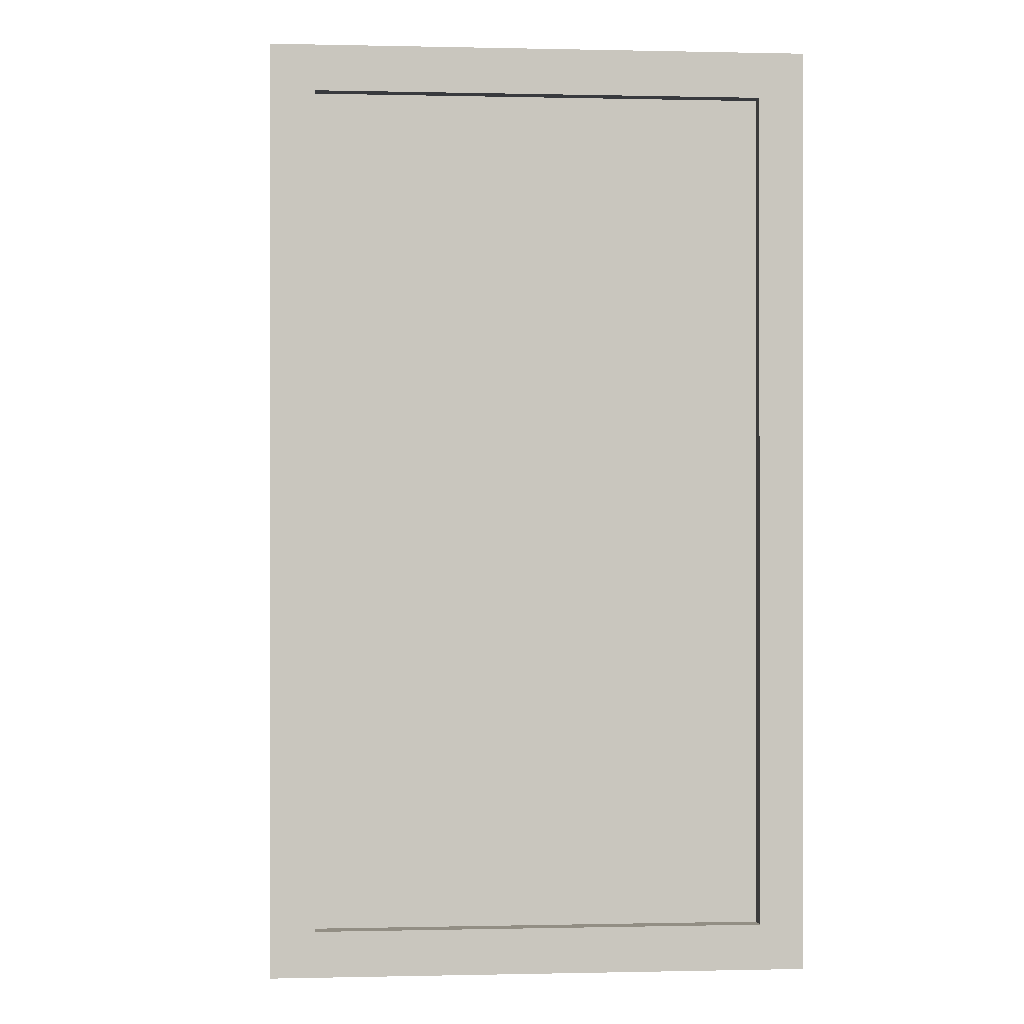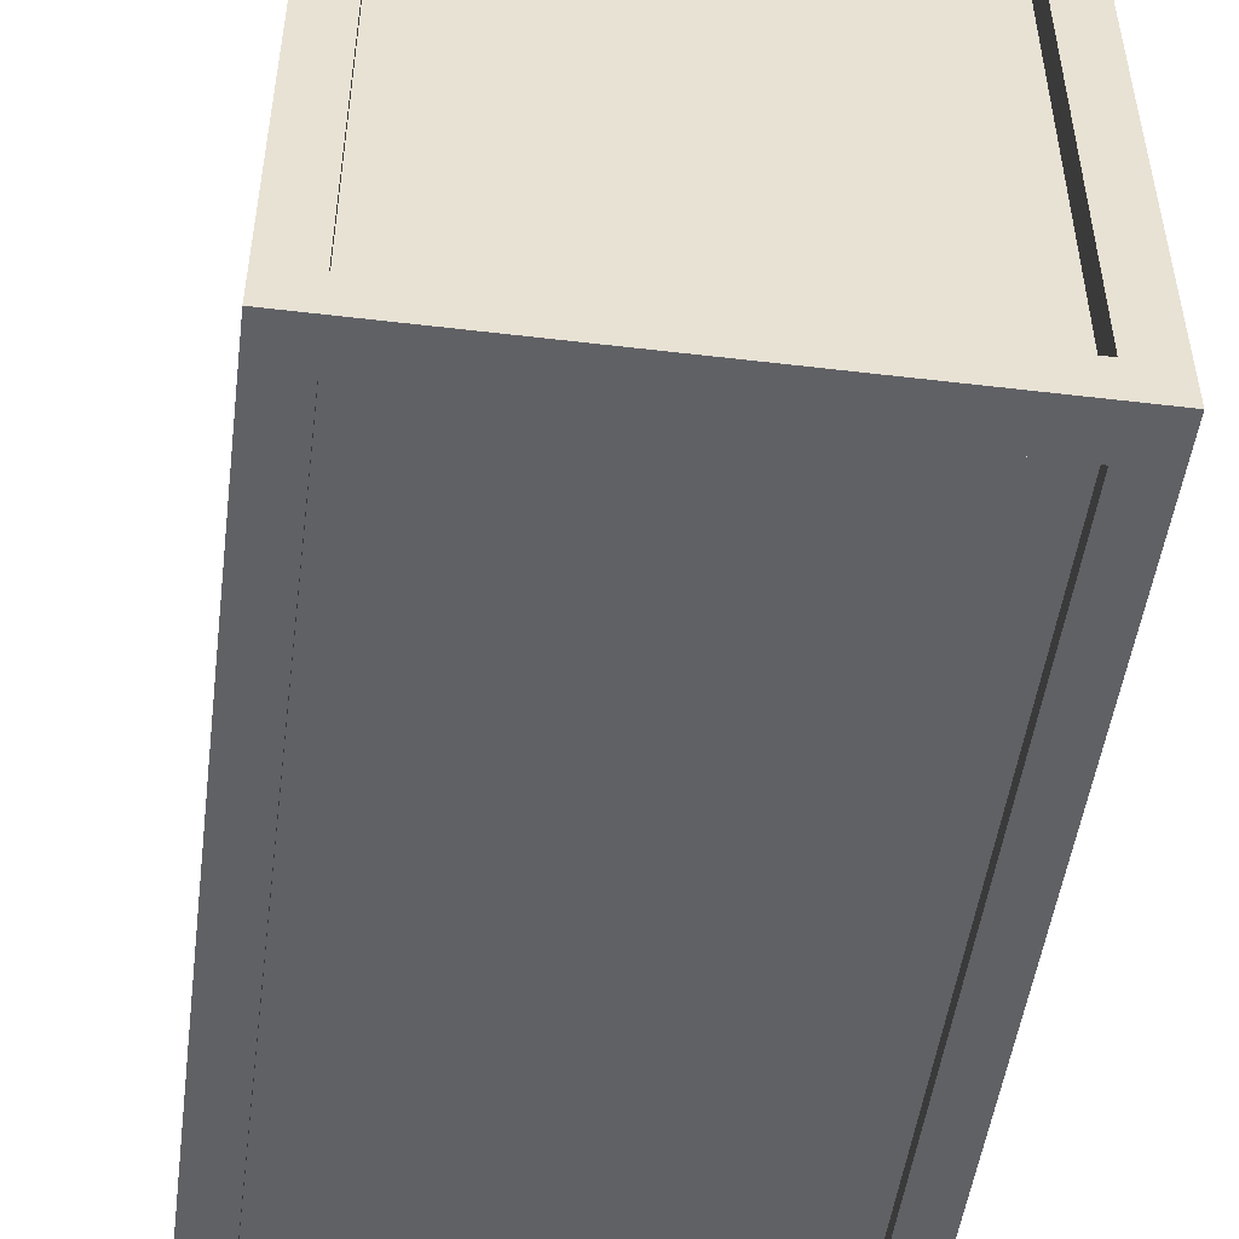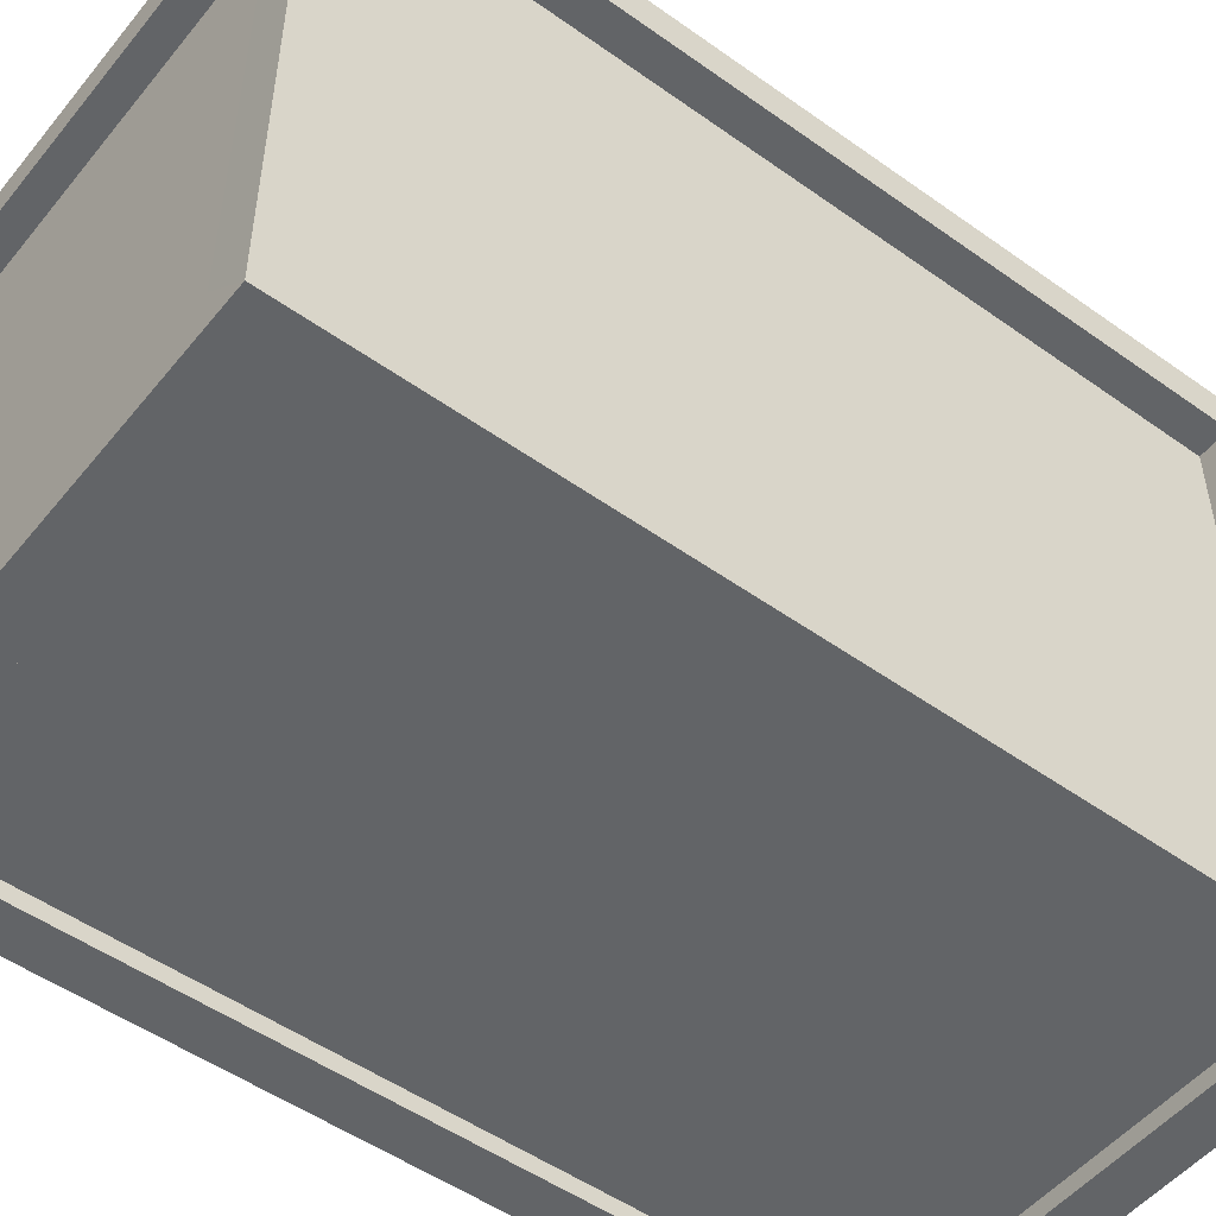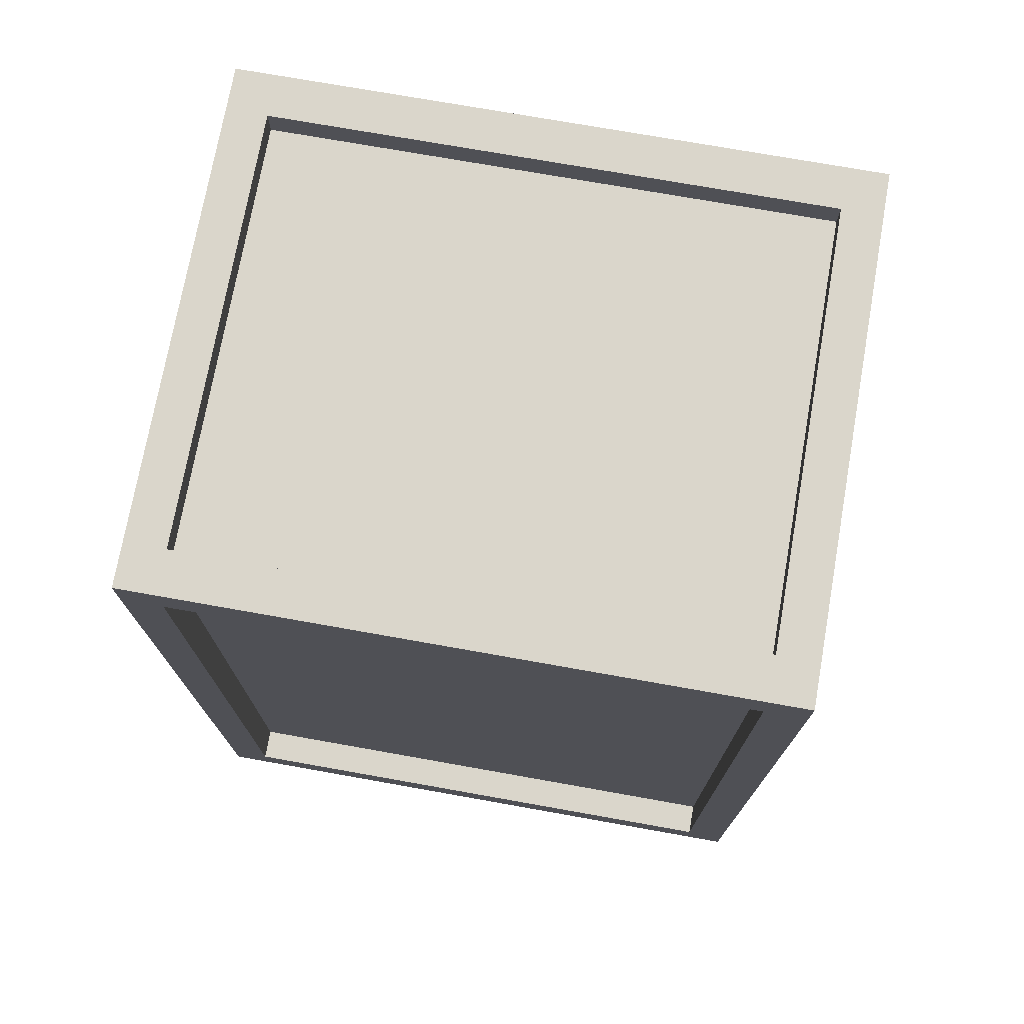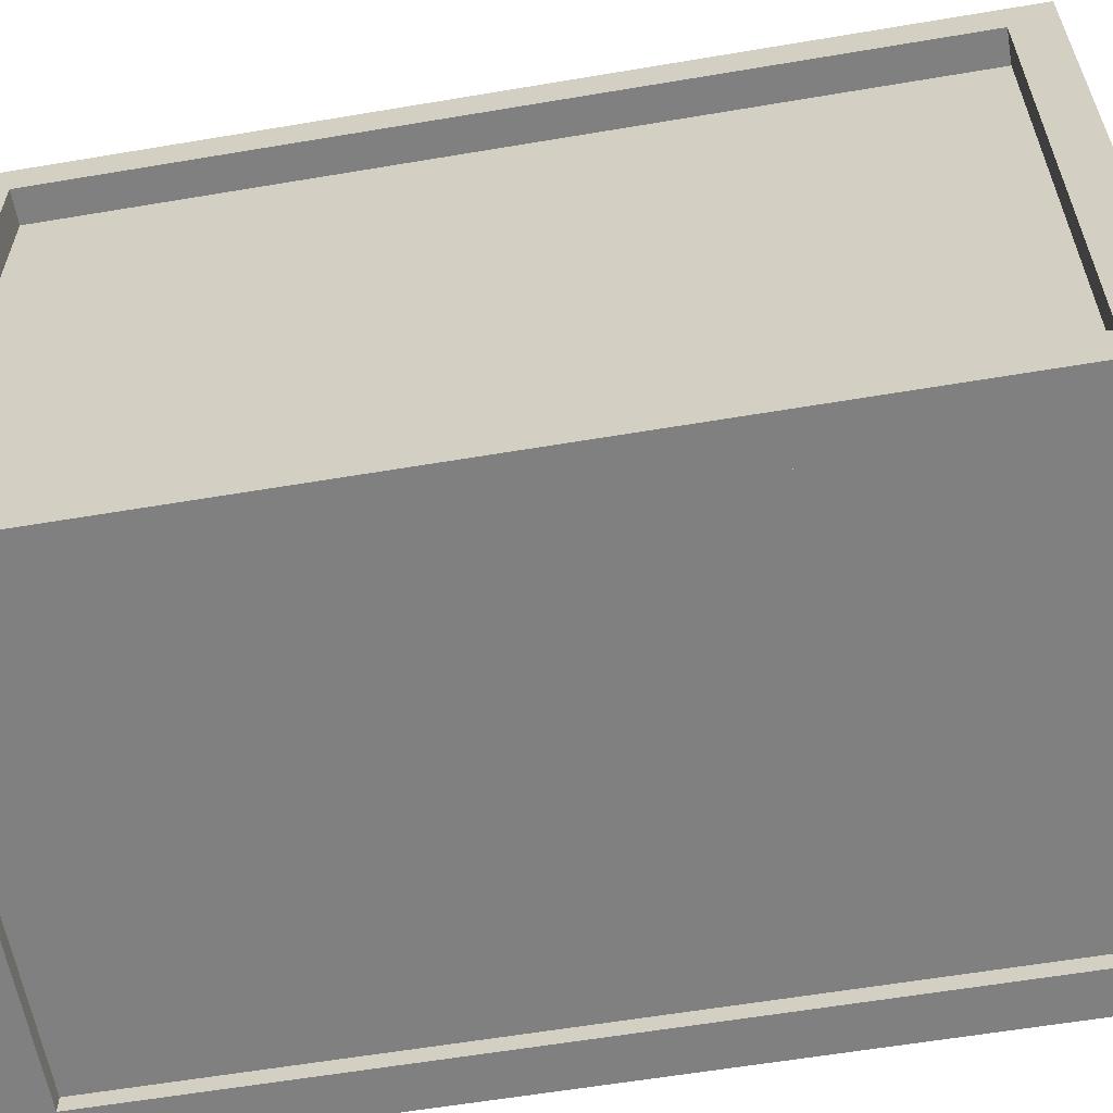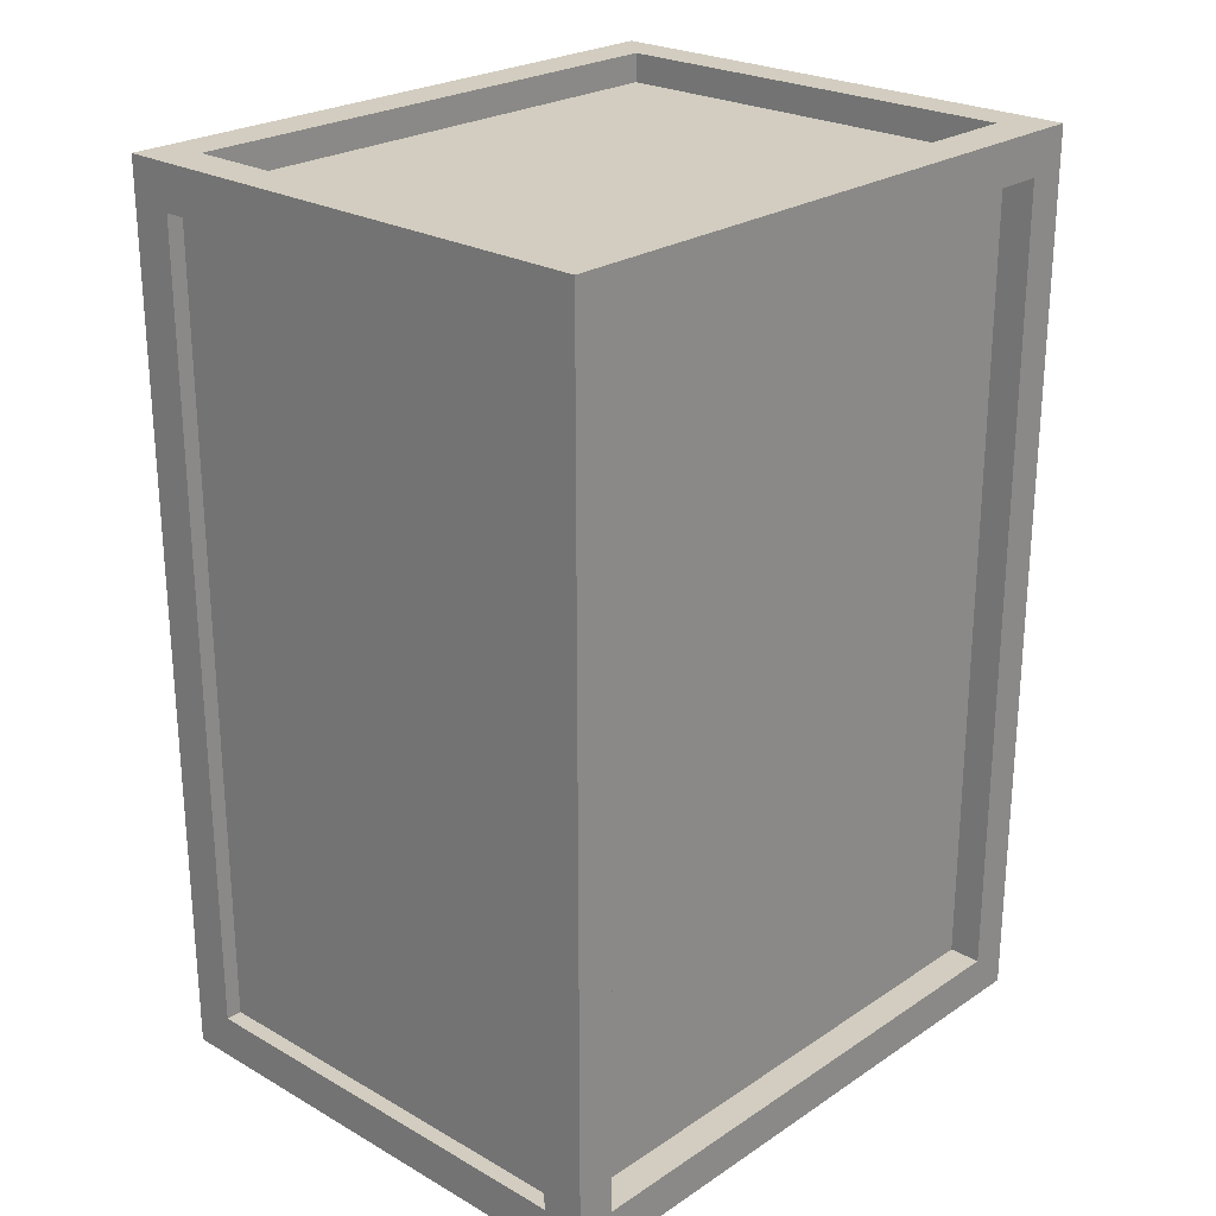
<metadata>
{"format":"obj","ext":"obj","renderer":"f3d","projection":"perspective","resolution":1024,"background":"white","views":[{"elev":-0.2,"azim":-4.8,"up":"+Z"},{"elev":-50.1,"azim":172.5,"up":"+Y"},{"elev":-51.1,"azim":52.2,"up":"+Y"},{"elev":73.8,"azim":100.1,"up":"+Z"},{"elev":-60.0,"azim":99.8,"up":"+Y"},{"elev":24.5,"azim":42.9,"up":"+Z"}]}
</metadata>
<code>
g box1
v 0.4147 0.9375 -0.6496
v 0.4147 0.9375 0.6496
v 0.4146 1.002 0.7165
v 0.4146 1.002 -0.7165
v 0.4147 0.9375 -0.6496
v 0.4146 1.002 0.7165
v -0.4147 0.9375 0.6496
v -0.3627 0.9375 0.6496
v -0.4147 0.9375 -0.6496
v -0.3627 0.9375 0.6496
v -0.3627 0.9375 -0.6496
v -0.4147 0.9375 -0.6496
v 0.3461 1.002 0.6461
v 0.3461 0.976 0.6462
v 0.3461 0.976 -0.6462
v 0.3461 0.976 -0.6462
v 0.3461 1.002 -0.6461
v 0.3461 1.002 0.6461
v -0.3456 0.9373 0.7165
v -0.3456 0.9373 0.67
v -0.3456 0.06153 0.67
v -0.3456 0.06153 0.67
v -0.3456 0.06152 0.7165
v -0.3456 0.9373 0.7165
v 0.4146 1.002 -0.7165
v 0.3456 0.9373 -0.7165
v 0.4146 -0.002769 -0.7165
v 0.3456 0.9373 -0.7165
v 0.3456 0.06152 -0.7165
v 0.4146 -0.002769 -0.7165
v 0.3456 0.9373 -0.7165
v 0.3456 0.9373 -0.67
v 0.3456 0.06153 -0.67
v 0.3456 0.06153 -0.67
v 0.3456 0.06152 -0.7165
v 0.3456 0.9373 -0.7165
v -0.3456 0.9373 -0.7165
v -0.4146 1.002 -0.7165
v -0.4146 -0.002769 -0.7165
v -0.4146 -0.002769 -0.7165
v -0.3456 0.06152 -0.7165
v -0.3456 0.9373 -0.7165
v -0.3456 0.06153 -0.67
v -0.3456 0.9373 -0.67
v -0.3456 0.9373 -0.7165
v -0.3456 0.9373 -0.7165
v -0.3456 0.06152 -0.7165
v -0.3456 0.06153 -0.67
v 0.3627 0.06135 0.6496
v 0.3627 0.06135 -0.6496
v 0.4147 0.06135 -0.6496
v 0.4147 0.06135 -0.6496
v 0.4147 0.06135 0.6496
v 0.3627 0.06135 0.6496
v 0.3461 -0.002774 -0.6461
v 0.3461 0.02289 -0.6462
v 0.3461 -0.002774 0.6461
v 0.3461 0.02289 0.6462
v 0.3461 -0.002774 0.6461
v 0.3461 0.02289 -0.6462
v -0.4146 -0.002769 -0.7165
v -0.4147 0.06135 -0.6496
v -0.4146 -0.002769 0.7165
v -0.4147 0.06135 -0.6496
v -0.4147 0.06135 0.6496
v -0.4146 -0.002769 0.7165
v 0.3456 0.9373 0.7165
v 0.4146 1.002 0.7165
v 0.4146 -0.002769 0.7165
v 0.4146 -0.002769 0.7165
v 0.3456 0.06152 0.7165
v 0.3456 0.9373 0.7165
v -0.4146 1.002 0.7165
v -0.3456 0.9373 0.7165
v -0.4146 -0.002769 0.7165
v -0.3456 0.9373 0.7165
v -0.3456 0.06152 0.7165
v -0.4146 -0.002769 0.7165
v 0.4146 1.002 0.7165
v 0.3456 0.9373 0.7165
v -0.4146 1.002 0.7165
v -0.3456 0.9373 0.7165
v 0.3456 0.9373 0.7165
v 0.3456 0.9373 0.67
v -0.3456 0.9373 0.67
v -0.3456 0.9373 0.7165
v 0.3461 0.976 0.6462
v 0.3461 1.002 0.6461
v -0.3461 0.976 0.6462
v -0.3461 1.002 0.6461
v 0.3627 0.9375 0.6496
v 0.4147 0.9375 0.6496
v 0.4147 0.9375 -0.6496
v 0.3627 0.9375 -0.6496
v -0.4146 1.002 -0.7165
v -0.3461 1.002 -0.6461
v -0.4146 1.002 0.7165
v -0.3461 1.002 -0.6461
v 0.4146 1.002 -0.7165
v -0.3461 1.002 0.6461
v 0.3461 1.002 -0.6461
v 0.4146 1.002 0.7165
v 0.3461 1.002 0.6461
v -0.3461 0.976 0.6462
v -0.3461 1.002 0.6461
v -0.3461 0.976 -0.6462
v -0.3461 1.002 -0.6461
v 0.3461 0.976 0.6462
v -0.3461 0.976 -0.6462
v 0.3461 0.976 -0.6462
v -0.3461 0.976 0.6462
v -0.4146 1.002 -0.7165
v -0.3456 0.9373 -0.7165
v 0.4146 1.002 -0.7165
v 0.3456 0.9373 -0.7165
v -0.3456 0.9373 -0.7165
v -0.3456 0.9373 -0.67
v 0.3456 0.9373 -0.7165
v 0.3456 0.9373 -0.67
v -0.3461 0.976 -0.6462
v -0.3461 1.002 -0.6461
v 0.3461 1.002 -0.6461
v 0.3461 0.976 -0.6462
v -0.4146 1.002 0.7165
v -0.4147 0.9375 0.6496
v -0.4147 0.9375 -0.6496
v -0.4146 1.002 -0.7165
v 0.4146 1.002 0.7165
v 0.4147 0.9375 0.6496
v 0.4146 -0.002769 0.7165
v 0.4147 0.06135 0.6496
v 0.4147 0.06135 0.6496
v 0.4147 0.9375 0.6496
v 0.3627 0.9375 0.6496
v 0.3627 0.06135 0.6496
v -0.4147 0.9375 0.6496
v -0.4146 1.002 0.7165
v -0.4146 -0.002769 0.7165
v -0.4147 0.06135 0.6496
v -0.3456 0.06153 0.67
v -0.3456 0.9373 0.67
v 0.3456 0.9373 0.67
v 0.3456 0.06153 0.67
v 0.4147 0.9375 -0.6496
v 0.4146 1.002 -0.7165
v 0.4146 -0.002769 -0.7165
v 0.4147 0.06135 -0.6496
v 0.3627 0.9375 -0.6496
v 0.4147 0.9375 -0.6496
v 0.4147 0.06135 -0.6496
v 0.3627 0.06135 -0.6496
v -0.4146 1.002 -0.7165
v -0.4147 0.9375 -0.6496
v -0.4146 -0.002769 -0.7165
v -0.4147 0.06135 -0.6496
v -0.4146 -0.002769 0.7165
v -0.3456 0.06152 0.7165
v 0.4146 -0.002769 0.7165
v 0.3456 0.06152 0.7165
v -0.3456 0.06152 0.7165
v -0.3456 0.06153 0.67
v 0.3456 0.06152 0.7165
v 0.3456 0.06153 0.67
v -0.3461 0.02289 0.6462
v -0.3461 -0.002774 0.6461
v 0.3461 -0.002774 0.6461
v 0.3461 0.02289 0.6462
v 0.4146 -0.002769 0.7165
v 0.4147 0.06135 0.6496
v 0.4147 0.06135 -0.6496
v 0.4146 -0.002769 -0.7165
v -0.4146 -0.002769 0.7165
v -0.3461 -0.002774 0.6461
v -0.3461 -0.002774 -0.6461
v 0.4146 -0.002769 0.7165
v 0.3461 -0.002774 0.6461
v 0.3461 -0.002774 -0.6461
v 0.4146 -0.002769 -0.7165
v -0.3461 -0.002774 -0.6461
v -0.4146 -0.002769 -0.7165
v -0.3461 0.02289 -0.6462
v -0.3461 -0.002774 -0.6461
v -0.3461 -0.002774 0.6461
v -0.3461 0.02289 0.6462
v -0.4147 0.06135 -0.6496
v -0.3627 0.06135 -0.6496
v -0.3627 0.06135 0.6496
v -0.4147 0.06135 0.6496
v 0.4146 -0.002769 -0.7165
v 0.3456 0.06152 -0.7165
v -0.4146 -0.002769 -0.7165
v -0.3456 0.06152 -0.7165
v 0.3456 0.06152 -0.7165
v 0.3456 0.06153 -0.67
v -0.3456 0.06153 -0.67
v -0.3456 0.06152 -0.7165
v -0.3461 0.02289 -0.6462
v 0.3461 0.02289 -0.6462
v 0.3461 -0.002774 -0.6461
v -0.3461 -0.002774 -0.6461
v -0.3461 0.02289 0.6462
v 0.3461 0.02289 0.6462
v 0.3461 0.02289 -0.6462
v -0.3461 0.02289 -0.6462
v 0.3627 0.9375 0.6496
v 0.3627 0.9375 -0.6496
v 0.3627 0.06135 -0.6496
v 0.3627 0.06135 0.6496
v 0.3456 0.06153 0.67
v 0.3456 0.9373 0.67
v 0.3456 0.9373 0.7165
v 0.3456 0.06152 0.7165
v -0.3627 0.9375 0.6496
v -0.4147 0.9375 0.6496
v -0.4147 0.06135 0.6496
v -0.3627 0.06135 0.6496
v -0.3627 0.06135 -0.6496
v -0.3627 0.9375 -0.6496
v -0.3627 0.9375 0.6496
v -0.3627 0.06135 0.6496
v -0.4147 0.06135 -0.6496
v -0.4147 0.9375 -0.6496
v -0.3627 0.9375 -0.6496
v -0.3627 0.06135 -0.6496
v 0.3456 0.9373 -0.67
v -0.3456 0.9373 -0.67
v 0.3456 0.06153 -0.67
v -0.3456 0.06153 -0.67
g box1_0
f 3 2 1
f 6 5 4
f 9 8 7
f 12 11 10
f 15 14 13
f 18 17 16
f 21 20 19
f 24 23 22
f 27 26 25
f 30 29 28
f 33 32 31
f 36 35 34
f 39 38 37
f 42 41 40
f 45 44 43
f 48 47 46
f 51 50 49
f 54 53 52
f 57 56 55
f 60 59 58
f 63 62 61
f 66 65 64
f 69 68 67
f 72 71 70
f 75 74 73
f 78 77 76
f 81 80 79
f 81 82 80
f 85 84 83
f 83 86 85
f 89 88 87
f 88 89 90
f 93 92 91
f 91 94 93
f 97 96 95
f 99 95 98
f 97 100 98
f 98 101 99
f 100 97 102
f 102 99 101
f 102 103 100
f 101 103 102
f 106 105 104
f 105 106 107
f 110 109 108
f 111 108 109
f 114 113 112
f 114 115 113
f 118 117 116
f 117 118 119
f 122 121 120
f 120 123 122
f 126 125 124
f 124 127 126
f 130 129 128
f 130 131 129
f 134 133 132
f 132 135 134
f 138 137 136
f 136 139 138
f 142 141 140
f 140 143 142
f 146 145 144
f 144 147 146
f 150 149 148
f 148 151 150
f 154 153 152
f 154 155 153
f 158 157 156
f 158 159 157
f 162 161 160
f 161 162 163
f 166 165 164
f 164 167 166
f 170 169 168
f 168 171 170
f 174 173 172
f 175 172 173
f 173 176 175
f 175 176 177
f 177 178 175
f 178 177 179
f 172 180 179
f 179 180 178
f 183 182 181
f 181 184 183
f 187 186 185
f 185 188 187
f 191 190 189
f 191 192 190
f 195 194 193
f 193 196 195
f 199 198 197
f 197 200 199
f 203 202 201
f 201 204 203
f 207 206 205
f 205 208 207
f 211 210 209
f 209 212 211
f 215 214 213
f 213 216 215
f 219 218 217
f 217 220 219
f 223 222 221
f 221 224 223
f 227 226 225
f 227 228 226

</code>
